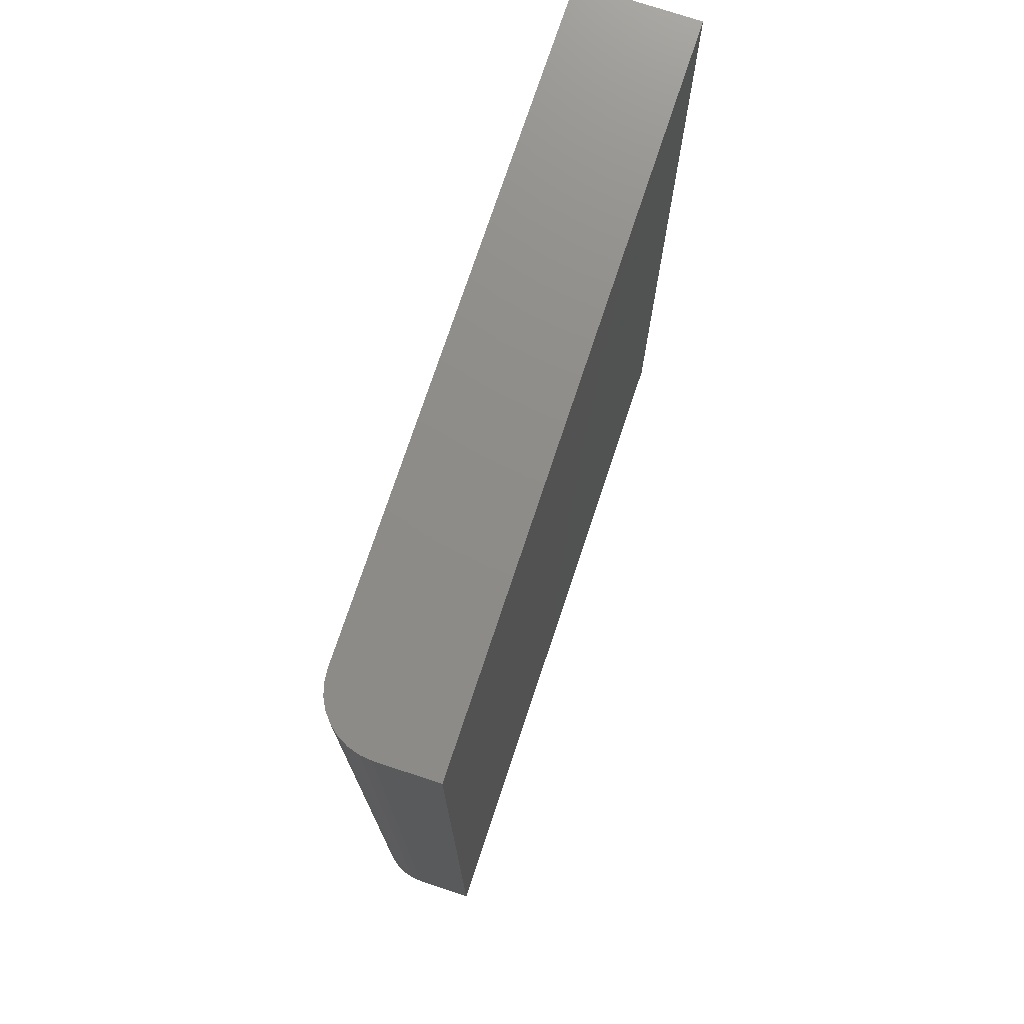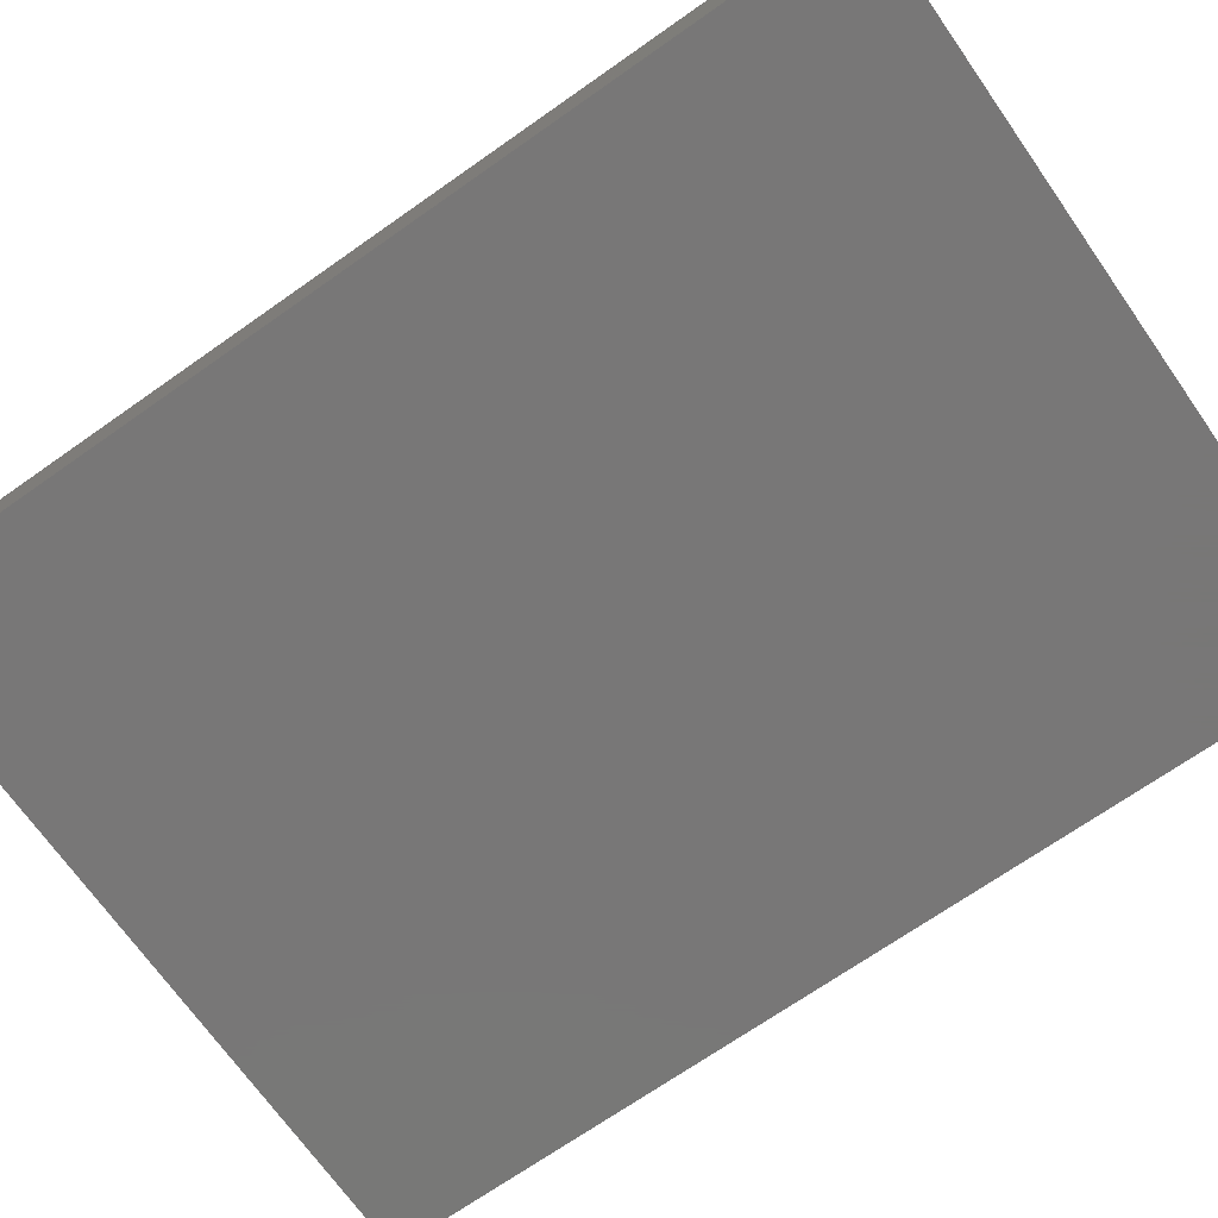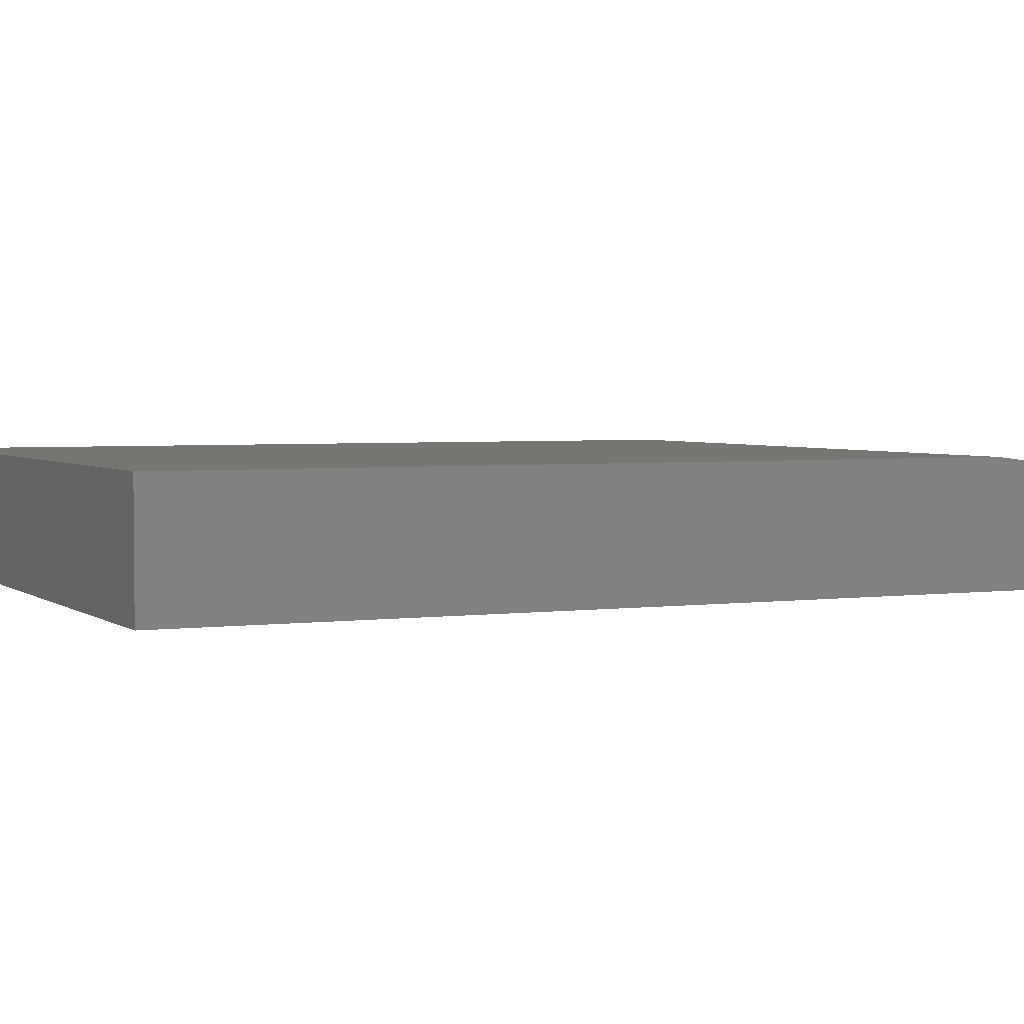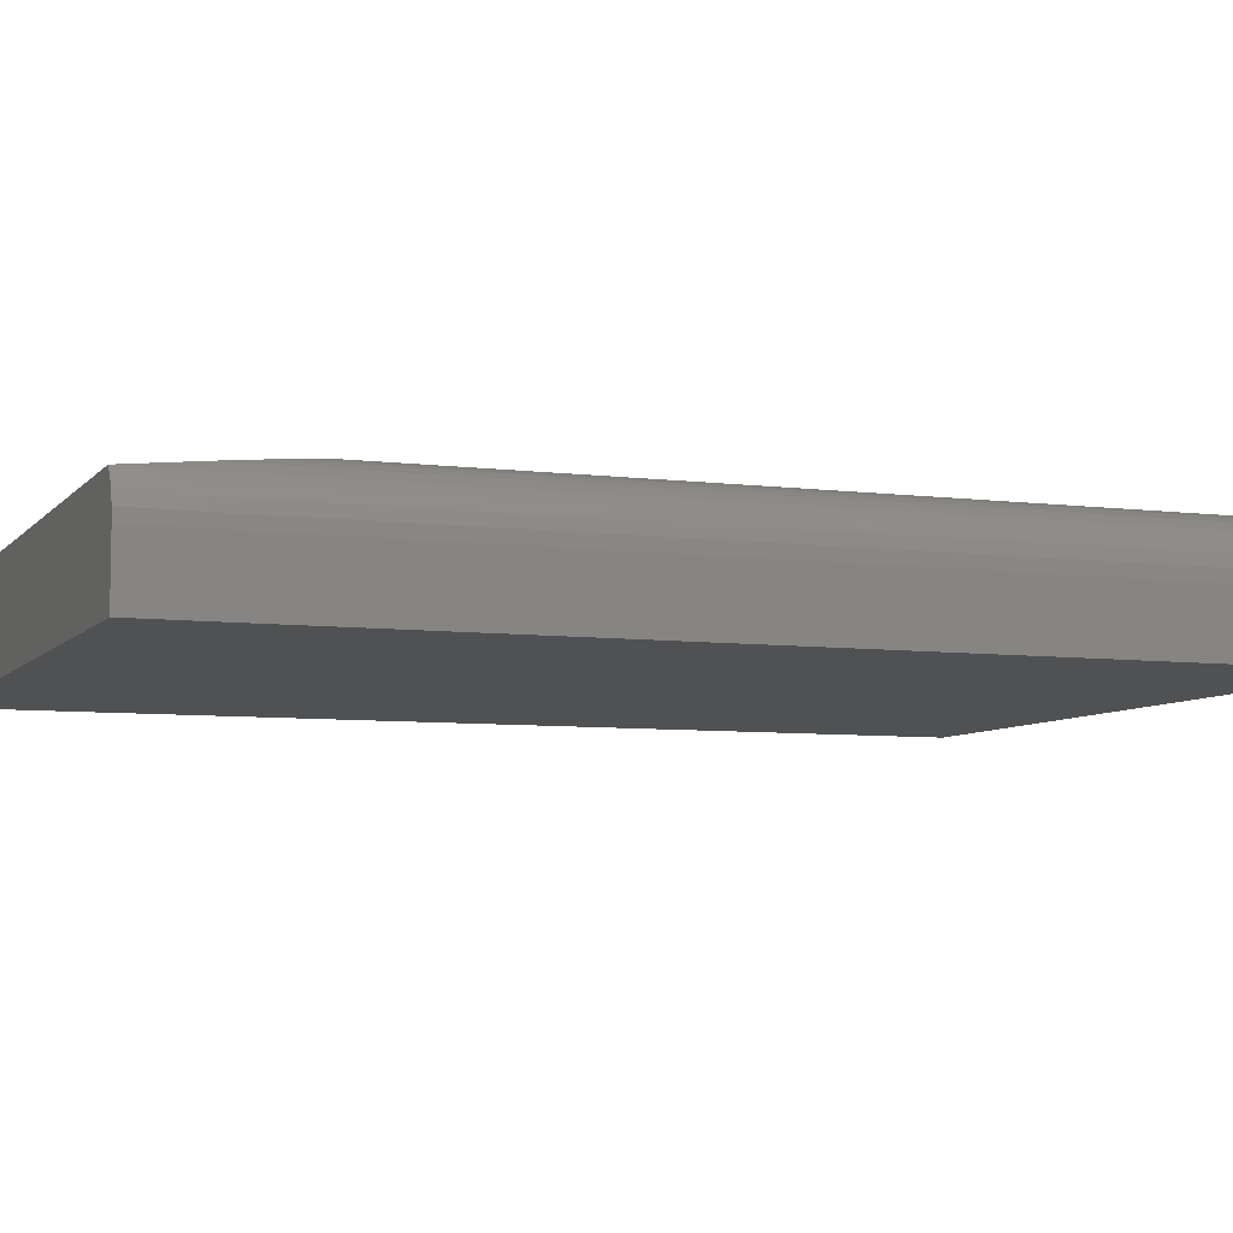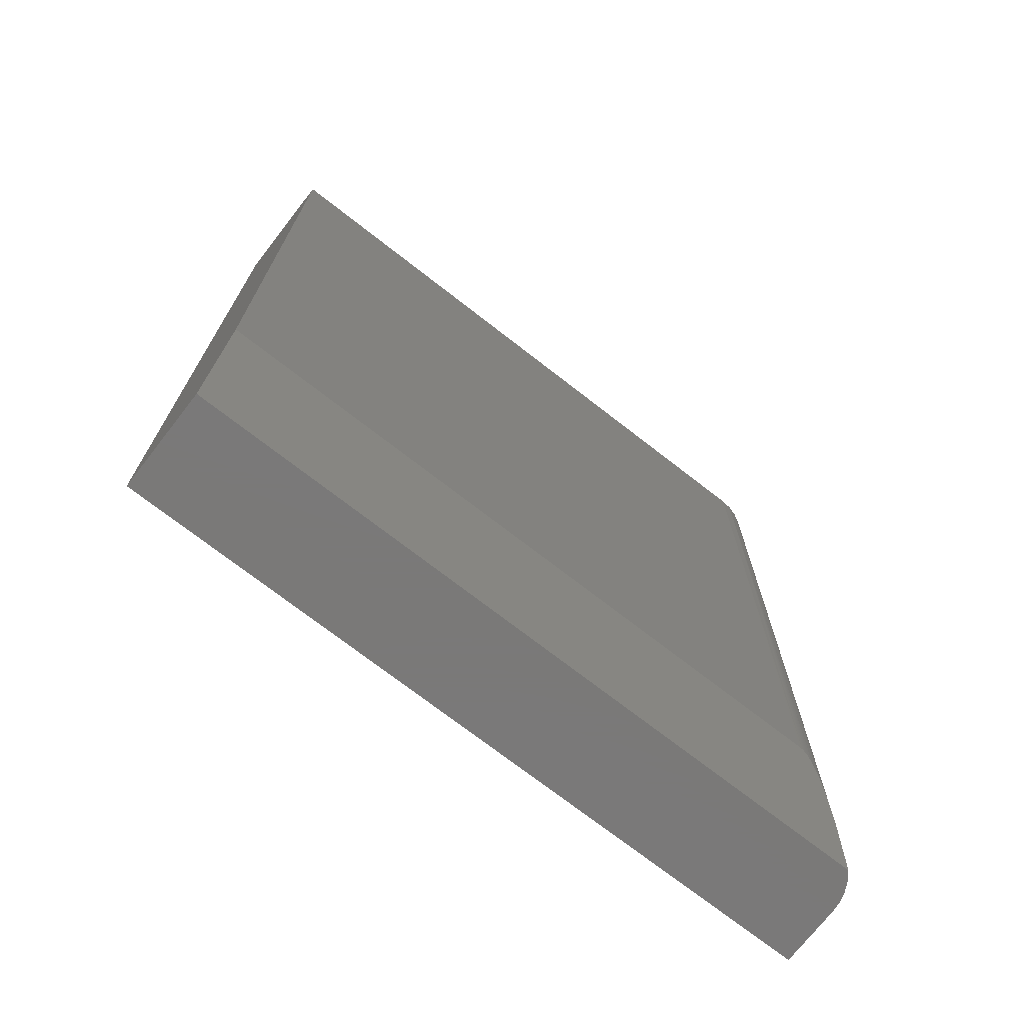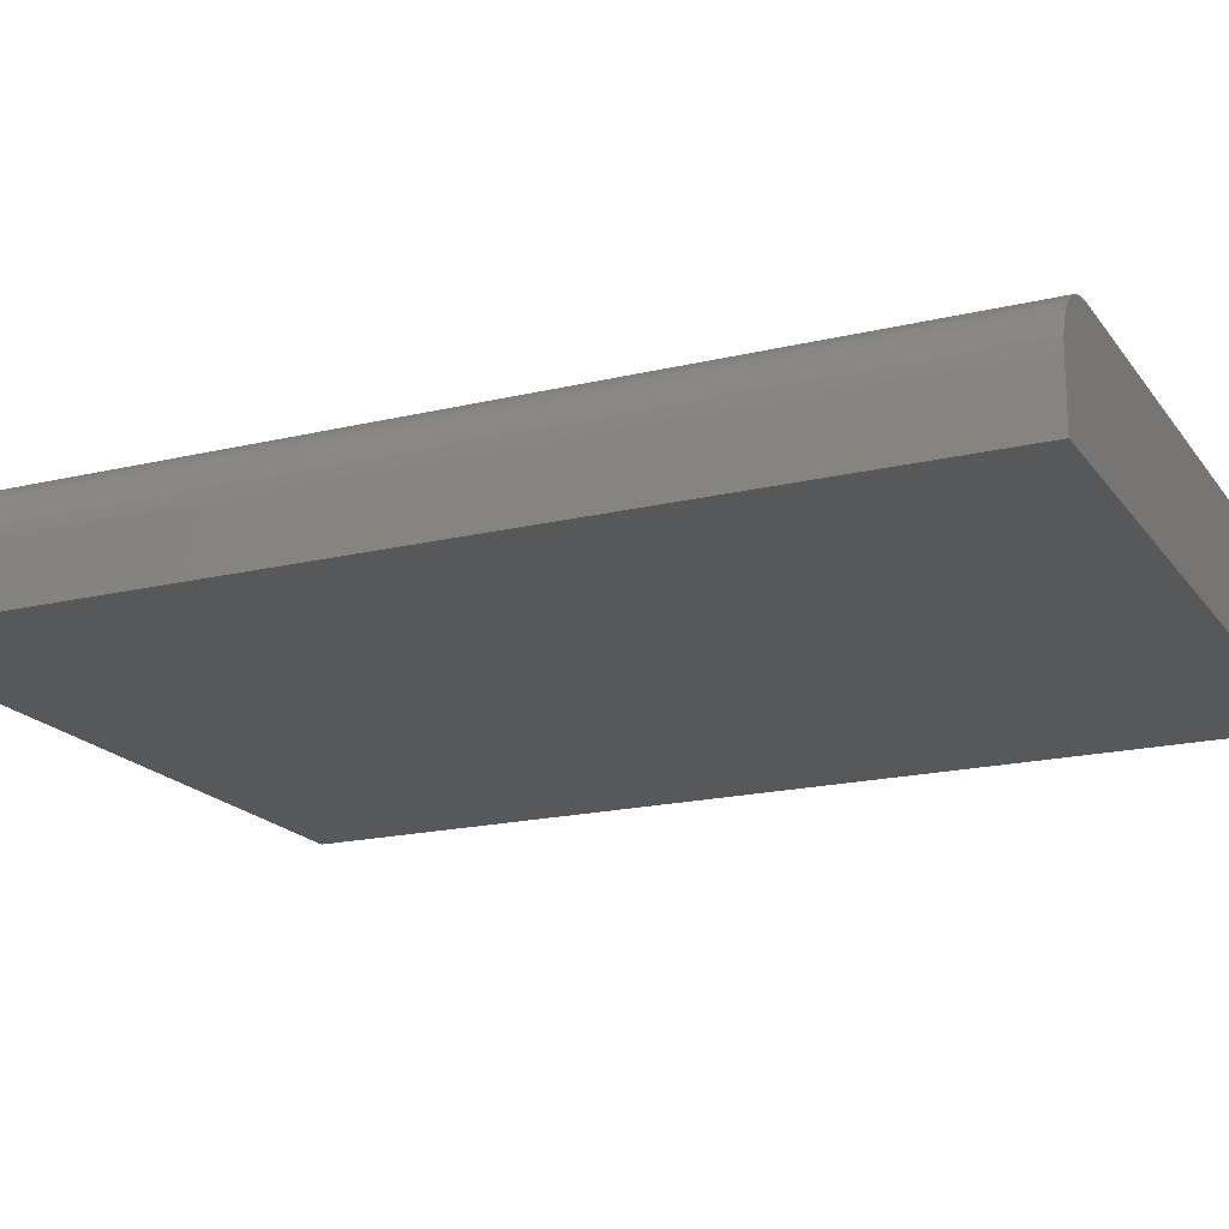
<metadata>
{"format":"stl","ext":"stl","renderer":"f3d","projection":"perspective","resolution":1024,"background":"white","views":[{"elev":74.7,"azim":-71.6,"up":"+Z"},{"elev":-70.1,"azim":-54.9,"up":"+Y"},{"elev":3.2,"azim":65.1,"up":"+Y"},{"elev":-6.7,"azim":-111.0,"up":"+Y"},{"elev":-72.6,"azim":142.1,"up":"+Z"},{"elev":-18.6,"azim":-65.3,"up":"+Y"}]}
</metadata>
<code>
# stl→obj: 31 verts, 58 faces
v -0.5156 5.204e-18 0.1328
v -0.5194 -0.0001492 0.1315
v -0.5178 -5.078e-05 0.1324
v -0.001974 -0.01562 -3.432e-17
v -0.5506 -0.01562 0
v -0.001974 6.223e-17 0.1328
v -0.5437 -0.009309 0.05369
v -0.5369 -0.005092 0.08953
v -0.5322 -0.003018 0.1072
v -0.5268 -0.00134 0.1214
v -0.5242 -0.0007862 0.1261
v -0.5227 -0.0005231 0.1284
v -0.5208 -0.0002905 0.1303
v -0.5156 5.204e-18 0.75
v -0.001974 6.223e-17 0.75
v -0.5625 -0.09375 0.75
v -0.5625 -0.04688 0.75
v -0.5625 -0.09375 0
v -0.5625 -0.04688 0
v -0.5617 -0.03837 -4.763e-20
v -0.5594 -0.03015 -1.889e-19
v -0.5557 -0.02248 -4.192e-19
v -0.001974 -0.09375 -3.432e-17
v -0.5589 -0.02894 0.75
v -0.5616 -0.03773 0.75
v -0.001974 -0.09375 0.75
v -0.5248 -0.0009007 0.75
v -0.5336 -0.003568 0.75
v -0.5417 -0.0079 0.75
v -0.5488 -0.01373 0.75
v -0.5546 -0.02083 0.75
f 1 2 3
f 4 5 2
f 4 2 1
f 4 1 6
f 5 7 8
f 5 8 9
f 5 9 10
f 5 10 11
f 5 11 12
f 5 12 13
f 5 13 2
f 1 14 6
f 6 14 15
f 16 17 18
f 18 17 19
f 19 20 21
f 18 19 21
f 18 21 22
f 18 22 5
f 18 5 4
f 18 4 23
f 17 24 25
f 16 26 15
f 16 15 14
f 16 14 27
f 16 27 28
f 16 28 29
f 16 29 30
f 16 30 31
f 16 31 24
f 16 24 17
f 14 1 3
f 28 10 9
f 28 9 8
f 28 8 29
f 8 7 29
f 30 29 7
f 24 31 22
f 22 21 24
f 25 24 21
f 5 22 31
f 5 31 30
f 5 30 7
f 27 14 3
f 27 3 2
f 27 2 13
f 27 13 12
f 27 12 11
f 27 11 10
f 27 10 28
f 19 17 20
f 20 17 25
f 20 25 21
f 15 26 6
f 6 26 23
f 6 23 4
f 18 23 16
f 16 23 26

</code>
